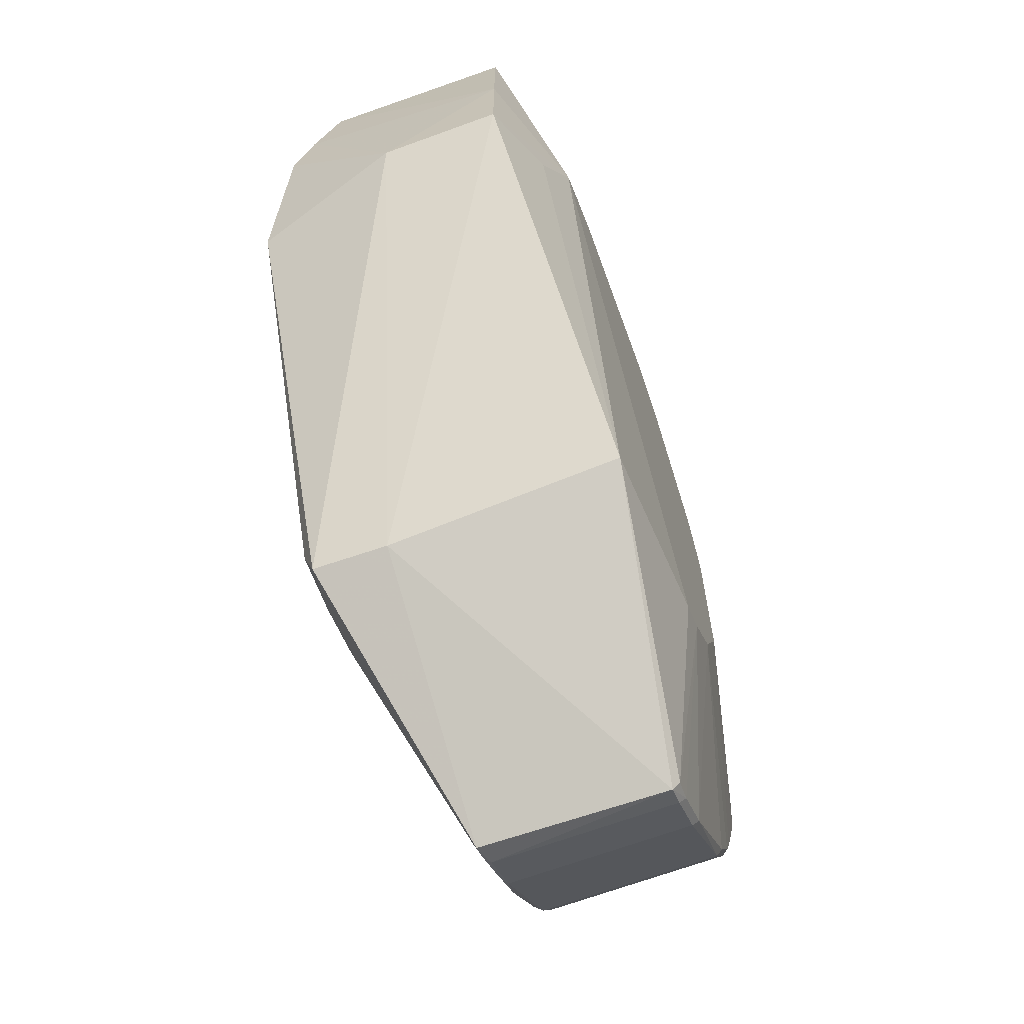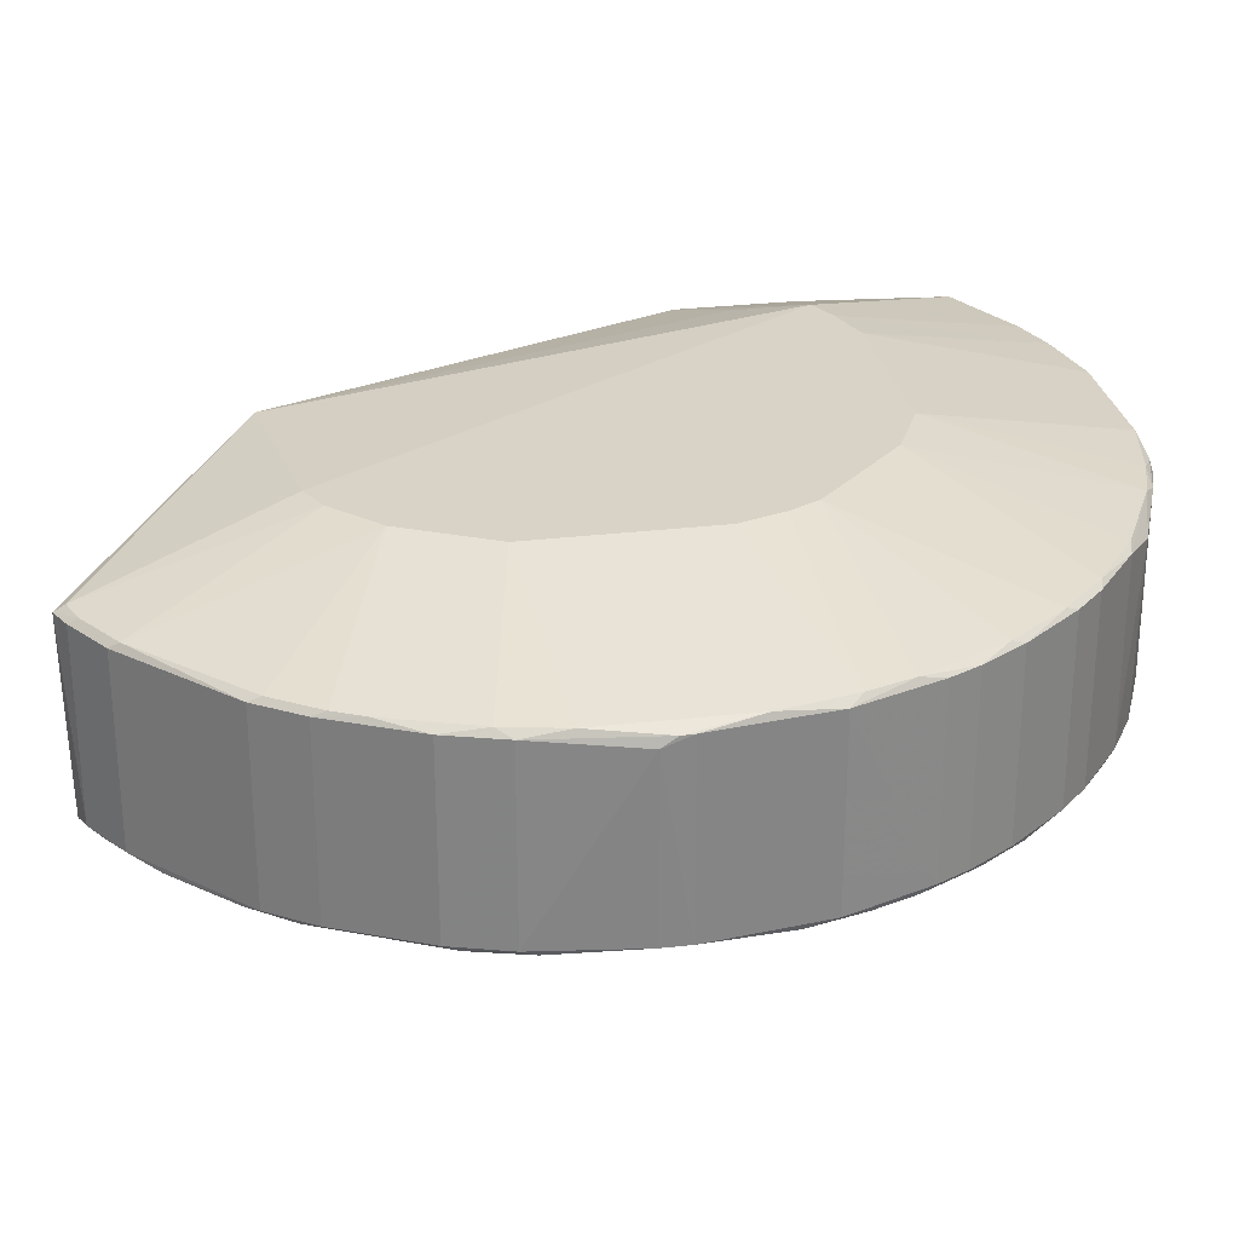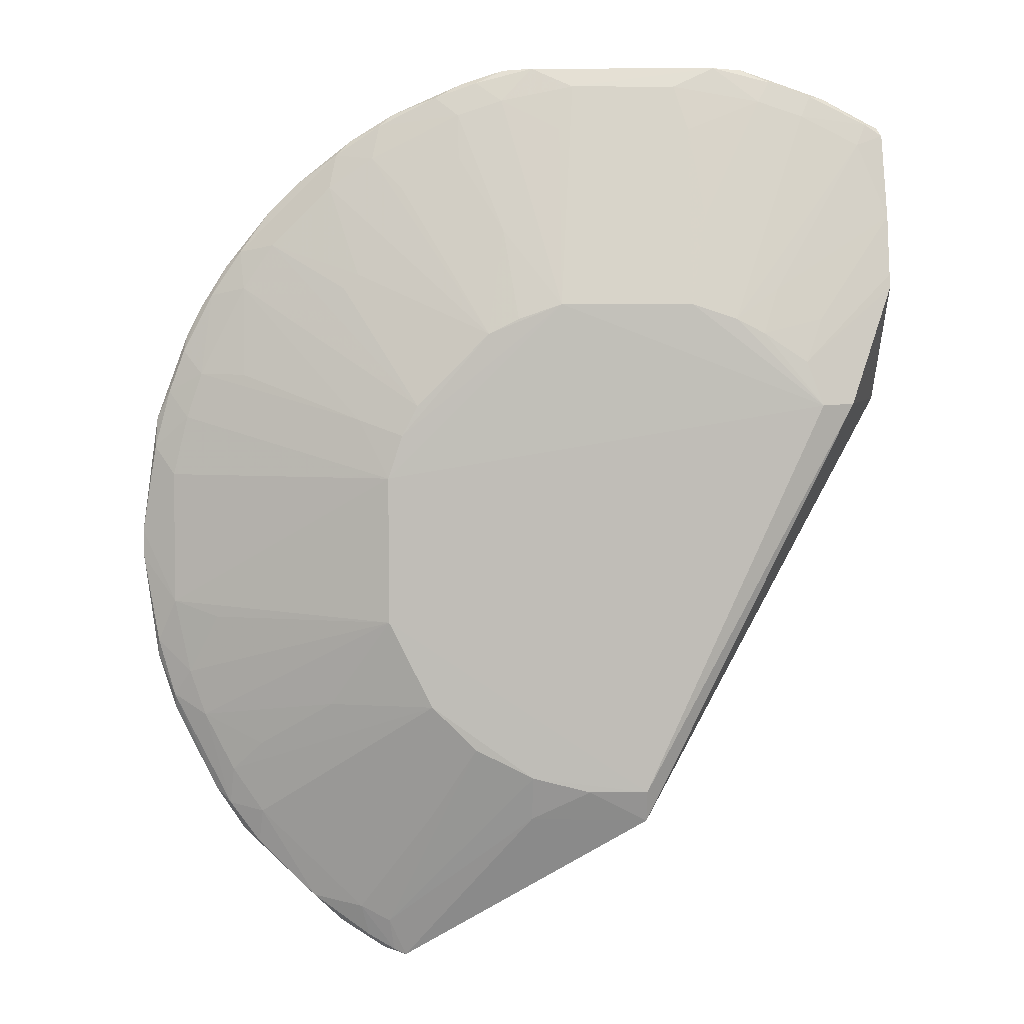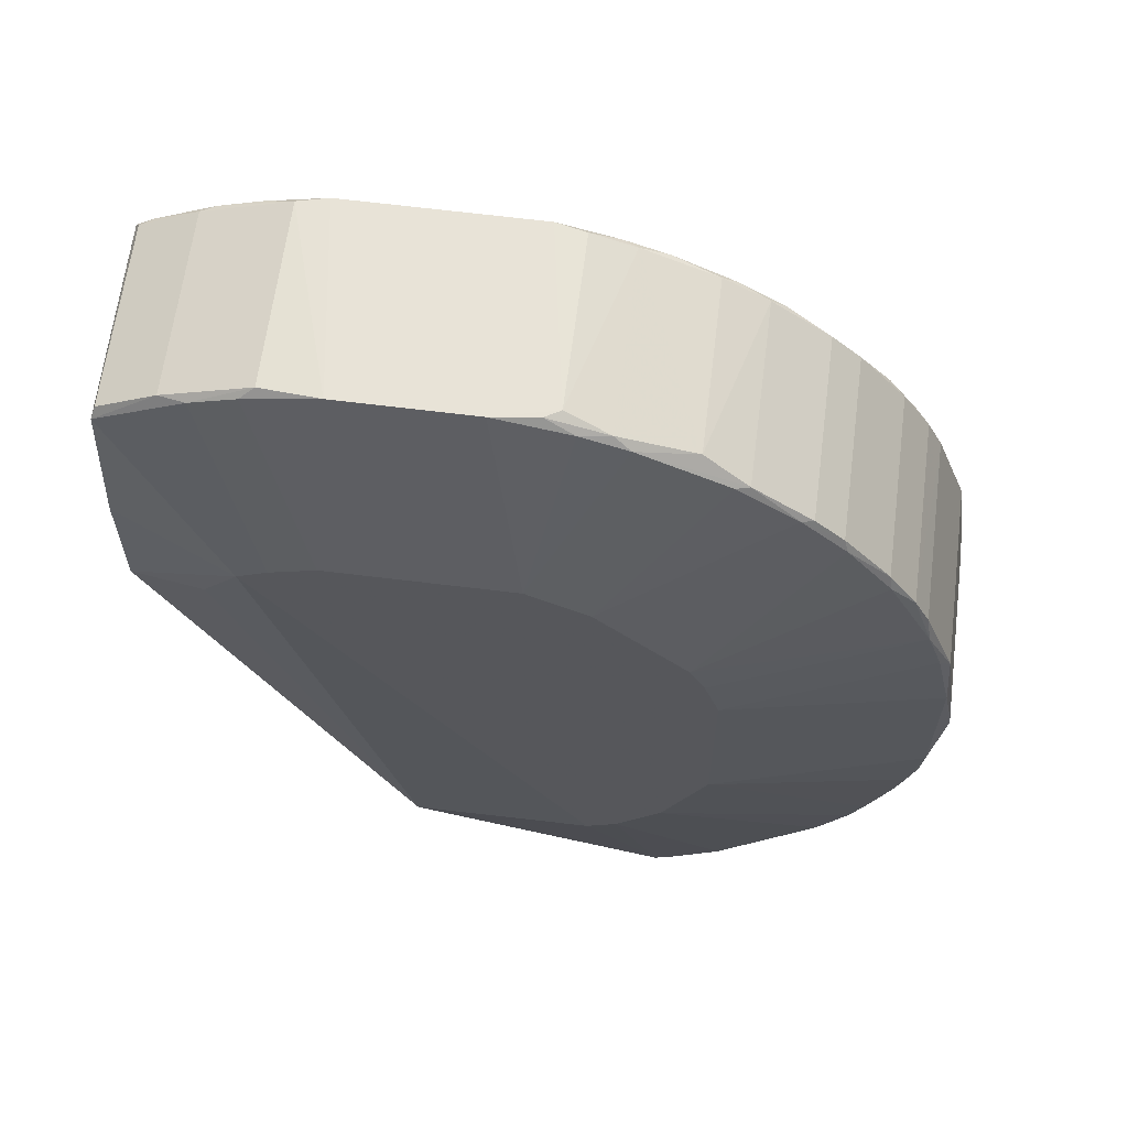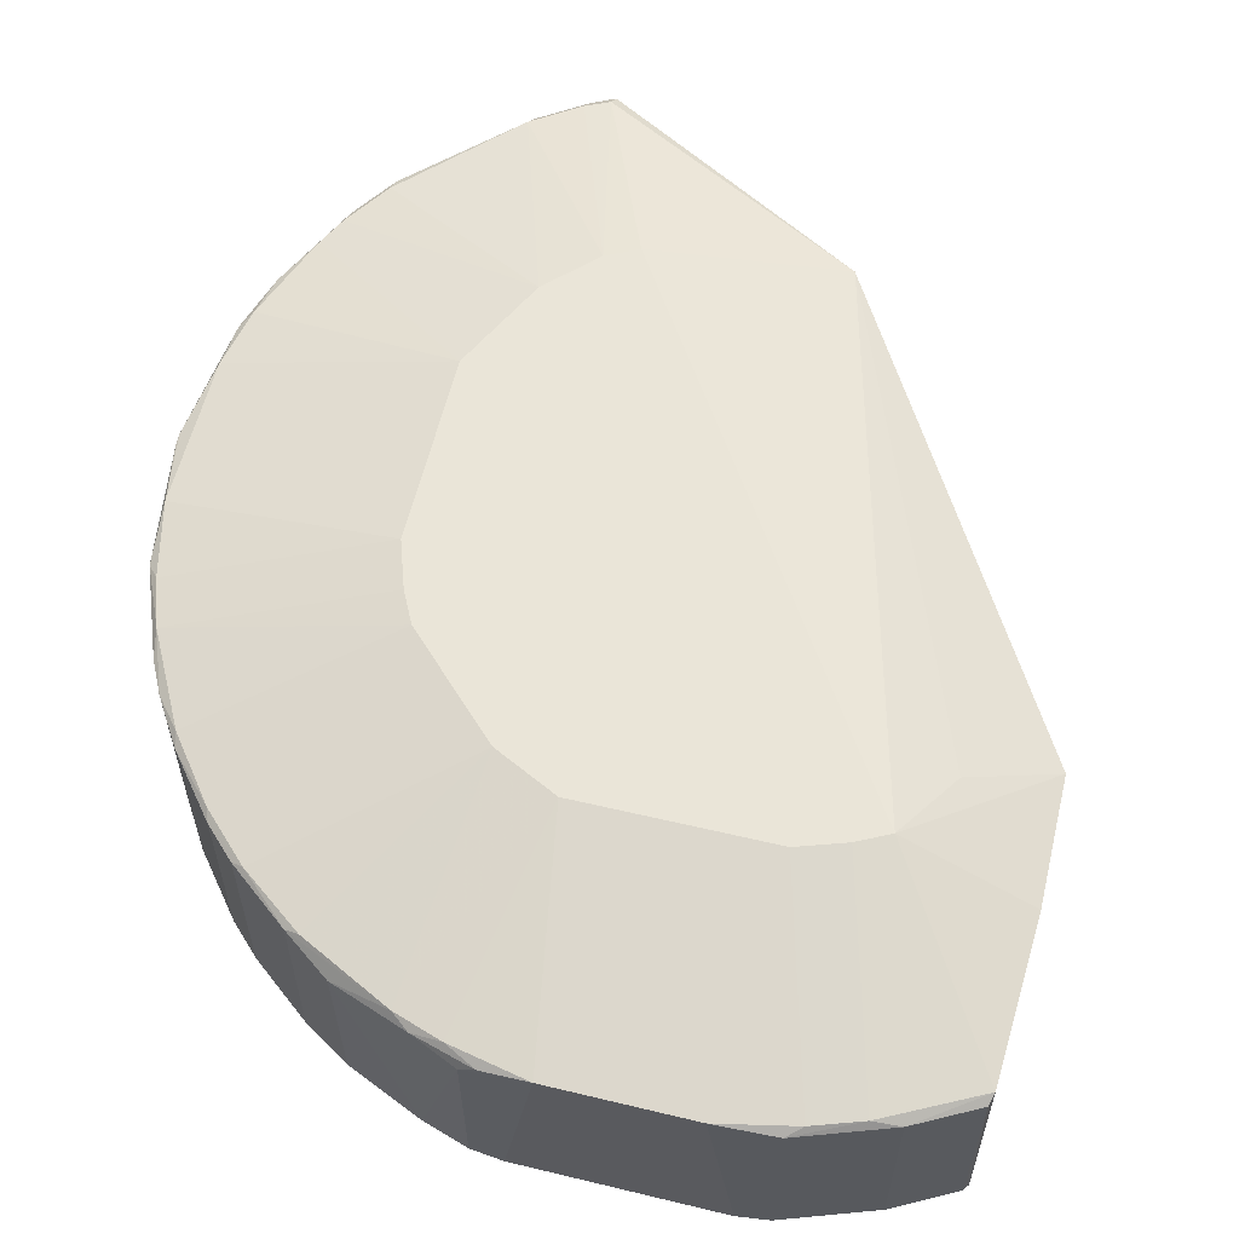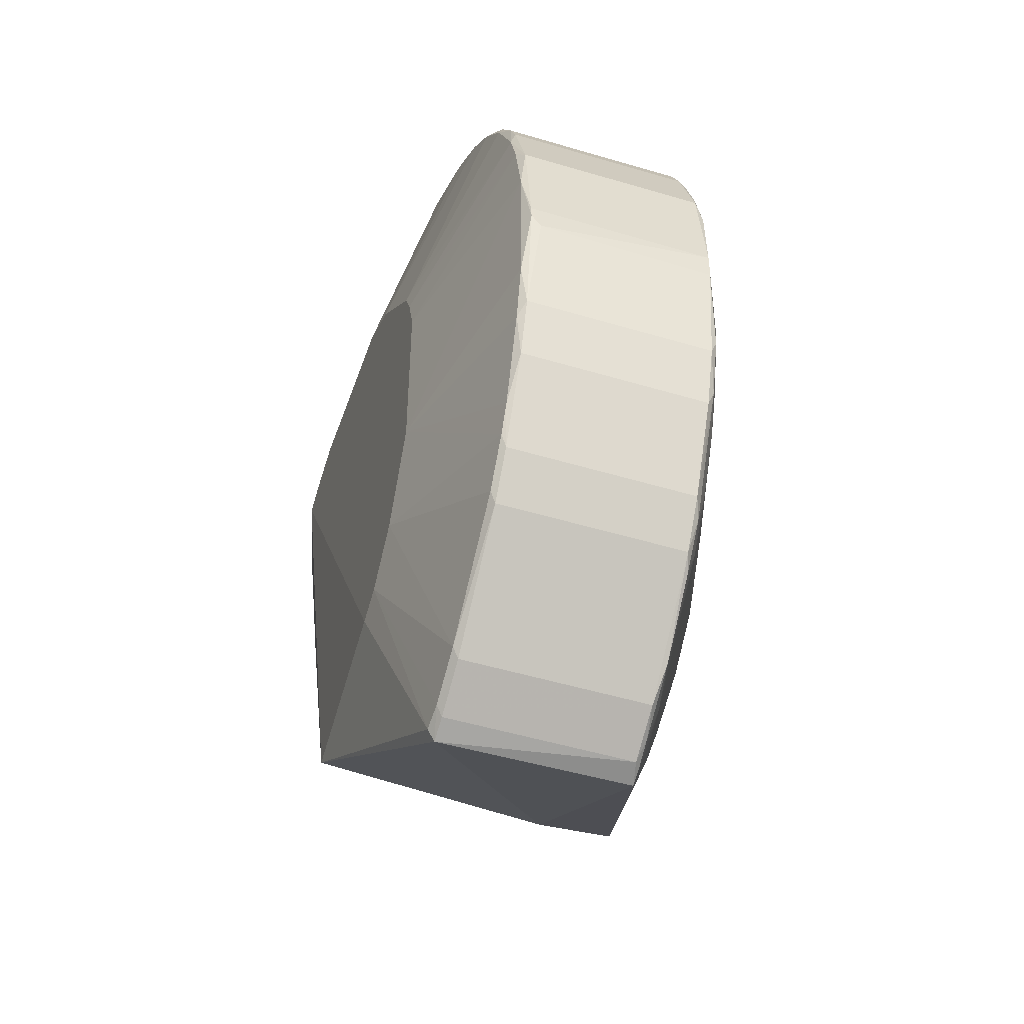
<metadata>
{"format":"obj","ext":"obj","renderer":"f3d","projection":"perspective","resolution":1024,"background":"white","views":[{"elev":-66.6,"azim":110.1,"up":"+Z"},{"elev":28.2,"azim":-100.2,"up":"+Y"},{"elev":4.4,"azim":-1.5,"up":"+Z"},{"elev":62.5,"azim":-172.8,"up":"+Z"},{"elev":59.6,"azim":13.6,"up":"+Y"},{"elev":-48.2,"azim":-108.8,"up":"+Z"}]}
</metadata>
<code>
v -0.1279 -0.0124 0.02171
v -0.1214 -0.02082 0.01874
v -0.1211 -0.012 0.006521
v -0.1436 -0.0124 -0.01983
v -0.1537 -0.02082 0.008821
v -0.1324 -0.02416 -0.01262
v -0.1451 -0.01 0.005854
v -0.1215 -0.01211 0.01862
v -0.1389 -0.02055 0.0217
v -0.1232 -0.02441 0.006453
v -0.1324 -0.0104 -0.01198
v -0.1504 -0.02077 -0.01421
v -0.1551 -0.01211 -0.003355
v -0.1241 -0.0124 0.0204
v -0.1211 -0.012 0.01186
v -0.1298 -0.01 0.01253
v -0.1279 -0.02055 0.02175
v -0.1484 -0.0124 0.01644
v -0.1211 -0.01743 0.006521
v -0.1396 -0.02458 0.009594
v -0.1324 -0.02076 -0.01283
v -0.1438 -0.01 -0.008156
v -0.1435 -0.02082 -0.0197
v -0.1551 -0.02055 -0.005344
v -0.1511 -0.0124 -0.01363
v -0.1253 -0.01211 0.02057
v -0.1216 -0.0124 0.01907
v -0.1264 -0.01 0.01119
v -0.1305 -0.01211 0.02191
v -0.1241 -0.02055 0.02044
v -0.1305 -0.02464 0.01094
v -0.1485 -0.02055 0.01647
v -0.155 -0.0124 0.005689
v -0.1378 -0.01 0.01253
v -0.1213 -0.02275 0.01171
v -0.1442 -0.02459 -0.003408
v -0.1404 -0.01 -0.01082
v -0.1458 -0.01 -0.004153
v -0.1466 -0.02055 -0.01805
v -0.1542 -0.0124 -0.007857
v -0.1467 -0.01212 -0.01758
v -0.1246 -0.01074 0.008195
v -0.1278 -0.01 0.01186
v -0.1292 -0.02082 0.02182
v -0.1389 -0.0128 0.02177
v -0.1273 -0.01211 0.02125
v -0.1216 -0.02055 0.0191
v -0.1364 -0.02193 0.01892
v -0.1517 -0.02055 0.01271
v -0.1446 -0.02081 0.01914
v -0.1557 -0.02055 0.0004678
v -0.1518 -0.01218 0.01211
v -0.1552 -0.01211 0.003065
v -0.1273 -0.0246 0.009624
v -0.1213 -0.02193 0.01498
v -0.1246 -0.0248 0.006383
v -0.1402 -0.02455 -0.009268
v -0.1528 -0.02127 -0.008079
v -0.1442 -0.02462 0.003109
v -0.1437 -0.01208 -0.01934
v -0.1456 -0.02124 -0.01725
v -0.1446 -0.02055 -0.01938
v -0.1511 -0.02055 -0.01366
v -0.155 -0.0124 -0.005337
v -0.1525 -0.01217 -0.01108
v -0.1466 -0.0124 -0.01801
v -0.1418 -0.01 -0.01016
v -0.1376 -0.02082 0.02177
v -0.1252 -0.02124 0.01959
v -0.1248 -0.02082 0.02053
v -0.1415 -0.01214 0.02052
v -0.1364 -0.02462 0.01092
v -0.1311 -0.02129 0.02092
v -0.1497 -0.02055 0.01523
v -0.1495 -0.02122 0.01366
v -0.144 -0.0128 0.01973
v -0.155 -0.02055 0.005697
v -0.1404 -0.01 0.01119
v -0.1517 -0.0124 0.01269
v -0.1557 -0.0124 0.0004651
v -0.1458 -0.01 0.003852
v -0.1538 -0.01212 0.008298
v -0.1253 -0.02457 0.008334
v -0.1285 -0.02463 0.01026
v -0.1324 -0.02464 -0.01122
v -0.1422 -0.02458 -0.007294
v -0.1542 -0.0213 -0.002765
v -0.1447 -0.01212 -0.01891
v -0.1453 -0.02078 -0.01873
v -0.1443 -0.0213 -0.01793
v -0.1478 -0.02078 -0.01681
v -0.1543 -0.02055 -0.00787
v -0.1546 -0.01211 -0.005968
v -0.1557 -0.0128 -0.0007721
v -0.1524 -0.0124 -0.01167
v -0.1512 -0.01217 -0.01308
v -0.1446 -0.0124 -0.01935
v -0.1363 -0.01211 0.02189
v -0.1421 -0.02082 0.02043
v -0.1226 -0.02124 0.01829
v -0.1267 -0.02082 0.02118
v -0.1222 -0.02082 0.01925
v -0.1435 -0.0246 0.005029
v -0.1357 -0.02129 0.02092
v -0.1272 -0.02125 0.02026
v -0.1524 -0.02082 0.01138
v -0.1511 -0.02082 0.01338
v -0.1466 -0.02081 0.0178
v -0.1408 -0.02055 0.02108
v -0.1408 -0.0124 0.02104
v -0.1453 -0.01218 0.01856
v -0.146 -0.02055 0.01847
v -0.1536 -0.02055 0.009441
v -0.1542 -0.02127 0.00313
v -0.1444 -0.01 0.007188
v -0.1499 -0.01219 0.01469
v -0.1497 -0.0124 0.0152
v -0.1557 -0.0124 -0.0001006
v -0.1545 -0.01211 0.006298
v -0.1529 -0.0124 0.01076
v -0.1246 -0.0239 0.01028
v -0.1213 -0.02262 0.01231
v -0.1377 -0.02396 -0.01256
v -0.1502 -0.02126 -0.01267
v -0.1469 -0.02322 -0.007324
v -0.1376 -0.02459 -0.01057
v -0.155 -0.02082 -0.004666
v -0.1535 -0.02127 -0.006064
v -0.1441 -0.02082 -0.01943
v -0.1423 -0.02322 -0.01257
v -0.1517 -0.02082 -0.01235
v -0.1531 -0.01217 -0.009828
v -0.1557 -0.02055 -0.0007676
v -0.1524 -0.02055 -0.01169
v -0.1395 -0.01213 0.02119
v -0.1402 -0.02082 0.0211
v -0.141 -0.02192 0.01761
v -0.1266 -0.02391 0.01162
v -0.1428 -0.02456 0.006365
v -0.1529 -0.02129 0.007767
v -0.1305 -0.02195 0.01892
v -0.1509 -0.02126 0.0117
v -0.1469 -0.02122 0.0163
v -0.144 -0.02055 0.01967
v -0.1459 -0.0124 0.01843
v -0.1529 -0.02055 0.01078
v -0.1551 -0.02082 0.004376
v -0.1479 -0.01219 0.01661
v -0.1536 -0.0124 0.009424
v -0.135 -0.02461 -0.01122
v -0.1515 -0.02127 -0.01067
v -0.1543 -0.02082 -0.007211
v -0.1522 -0.02193 -0.00343
v -0.1383 -0.0124 0.02179
v -0.139 -0.02129 0.02027
v -0.141 -0.02129 0.0196
v -0.1449 -0.02126 0.01762
v -0.139 -0.02325 0.01427
v -0.1462 -0.02255 0.01166
v -0.1455 -0.0239 0.005721
v -0.1535 -0.0213 0.005766
v -0.1298 -0.02327 0.01491
v -0.1544 -0.02082 0.00694
v -0.1502 -0.0219 -0.009358
v -0.1436 -0.0219 0.01628
v -0.1383 -0.02458 0.01026
v -0.1456 -0.02255 0.0123
v -0.1509 -0.02194 0.007729
f 15 8 2
f 19 10 6
f 19 3 15
f 21 4 11
f 21 11 3
f 21 19 6
f 21 3 19
f 22 7 16
f 23 21 6
f 23 4 21
f 26 14 8
f 26 1 14
f 27 2 8
f 27 8 14
f 28 8 15
f 28 15 3
f 28 22 16
f 28 26 8
f 29 17 1
f 30 14 1
f 30 1 17
f 30 27 14
f 34 16 7
f 34 29 16
f 35 10 19
f 37 28 11
f 37 22 28
f 38 7 22
f 42 28 3
f 42 3 11
f 42 11 28
f 43 28 16
f 43 26 28
f 44 17 29
f 46 16 29
f 46 43 16
f 46 26 43
f 46 29 1
f 46 1 26
f 47 2 27
f 47 27 30
f 53 38 13
f 55 35 19
f 55 19 15
f 55 15 2
f 59 36 56
f 60 37 11
f 60 11 4
f 62 4 23
f 65 38 22
f 66 25 41
f 66 63 25
f 66 39 63
f 67 41 22
f 67 22 37
f 67 37 60
f 68 45 9
f 70 30 17
f 72 56 31
f 72 59 56
f 77 33 51
f 78 34 7
f 78 71 34
f 80 51 33
f 80 33 53
f 81 7 38
f 81 38 53
f 83 54 56
f 83 56 10
f 83 10 35
f 84 56 54
f 84 31 56
f 84 69 31
f 85 6 10
f 85 10 56
f 85 56 36
f 86 61 57
f 87 36 59
f 88 60 4
f 88 67 60
f 88 41 67
f 89 39 62
f 91 63 39
f 91 12 63
f 91 39 89
f 91 89 61
f 92 64 40
f 92 24 64
f 93 64 13
f 93 40 64
f 93 13 38
f 94 64 24
f 94 51 80
f 95 25 63
f 95 92 40
f 96 41 25
f 96 95 65
f 96 25 95
f 96 65 22
f 96 22 41
f 97 4 62
f 97 62 39
f 97 39 66
f 97 88 4
f 97 66 41
f 97 41 88
f 98 68 44
f 98 44 29
f 98 45 68
f 98 29 34
f 100 55 2
f 100 69 84
f 101 70 17
f 101 17 44
f 101 69 70
f 102 47 30
f 102 30 70
f 102 2 47
f 102 100 2
f 102 70 69
f 102 69 100
f 103 72 20
f 103 59 72
f 104 48 72
f 104 72 31
f 104 31 73
f 104 73 44
f 104 44 68
f 105 31 69
f 105 69 101
f 105 101 44
f 105 44 73
f 107 32 74
f 107 74 49
f 107 49 106
f 108 32 107
f 109 9 45
f 110 71 76
f 110 109 45
f 110 76 109
f 111 71 78
f 112 18 32
f 112 32 108
f 112 108 50
f 113 77 5
f 113 33 77
f 114 87 59
f 114 51 87
f 115 78 7
f 115 82 52
f 115 7 82
f 116 52 79
f 116 115 52
f 116 78 115
f 117 116 79
f 117 74 32
f 117 32 18
f 117 79 49
f 117 49 74
f 118 80 53
f 118 53 13
f 118 94 80
f 118 13 64
f 118 64 94
f 119 81 53
f 119 53 33
f 119 33 82
f 119 82 7
f 119 7 81
f 120 79 52
f 120 52 82
f 120 49 79
f 121 55 54
f 121 54 83
f 122 83 35
f 122 35 55
f 122 121 83
f 122 55 121
f 123 23 6
f 123 90 23
f 124 12 91
f 124 91 61
f 124 61 86
f 125 86 36
f 125 36 58
f 126 86 57
f 126 85 36
f 126 36 86
f 126 57 90
f 126 90 123
f 128 58 36
f 128 87 127
f 129 89 62
f 129 62 23
f 129 23 90
f 129 90 61
f 129 61 89
f 130 90 57
f 130 57 61
f 130 61 90
f 131 63 12
f 131 12 124
f 132 40 93
f 132 95 40
f 132 65 95
f 132 93 38
f 132 38 65
f 133 94 24
f 133 51 94
f 133 24 127
f 133 127 87
f 133 87 51
f 134 95 63
f 134 92 95
f 134 63 131
f 135 98 34
f 135 34 71
f 135 71 110
f 136 68 9
f 136 109 99
f 136 9 109
f 138 100 84
f 138 84 54
f 138 54 55
f 138 55 100
f 139 103 20
f 140 106 5
f 141 105 73
f 141 73 31
f 142 107 106
f 142 75 107
f 142 139 75
f 142 103 139
f 142 106 140
f 143 108 107
f 143 107 75
f 144 50 99
f 144 99 109
f 144 112 50
f 144 109 76
f 144 76 112
f 145 76 71
f 145 71 111
f 145 112 76
f 145 18 112
f 146 106 49
f 146 120 113
f 146 49 120
f 146 113 5
f 146 5 106
f 147 77 51
f 147 51 114
f 148 111 78
f 148 78 116
f 148 145 111
f 148 18 145
f 148 117 18
f 148 116 117
f 149 120 82
f 149 82 33
f 149 33 113
f 149 113 120
f 150 123 6
f 150 6 85
f 150 126 123
f 150 85 126
f 151 124 86
f 151 86 125
f 151 131 124
f 151 58 131
f 152 128 127
f 152 58 128
f 152 131 58
f 152 134 131
f 152 92 134
f 152 127 24
f 152 24 92
f 153 128 36
f 153 36 87
f 153 87 128
f 154 135 110
f 154 110 45
f 154 45 98
f 154 98 135
f 155 104 68
f 155 68 136
f 155 48 104
f 155 72 48
f 156 99 50
f 156 155 136
f 156 136 99
f 157 143 20
f 157 50 108
f 157 108 143
f 157 156 50
f 158 137 20
f 158 156 137
f 158 72 155
f 158 155 156
f 159 139 20
f 159 75 139
f 160 140 59
f 160 59 103
f 160 103 142
f 161 114 59
f 161 59 140
f 161 147 114
f 162 141 31
f 162 31 105
f 162 105 141
f 163 5 77
f 163 77 147
f 163 147 161
f 163 161 140
f 163 140 5
f 164 151 125
f 164 125 58
f 164 58 151
f 165 157 20
f 165 20 137
f 165 137 156
f 165 156 157
f 166 158 20
f 166 20 72
f 166 72 158
f 167 159 20
f 167 20 143
f 167 143 75
f 167 75 159
f 168 160 142
f 168 142 140
f 168 140 160

</code>
